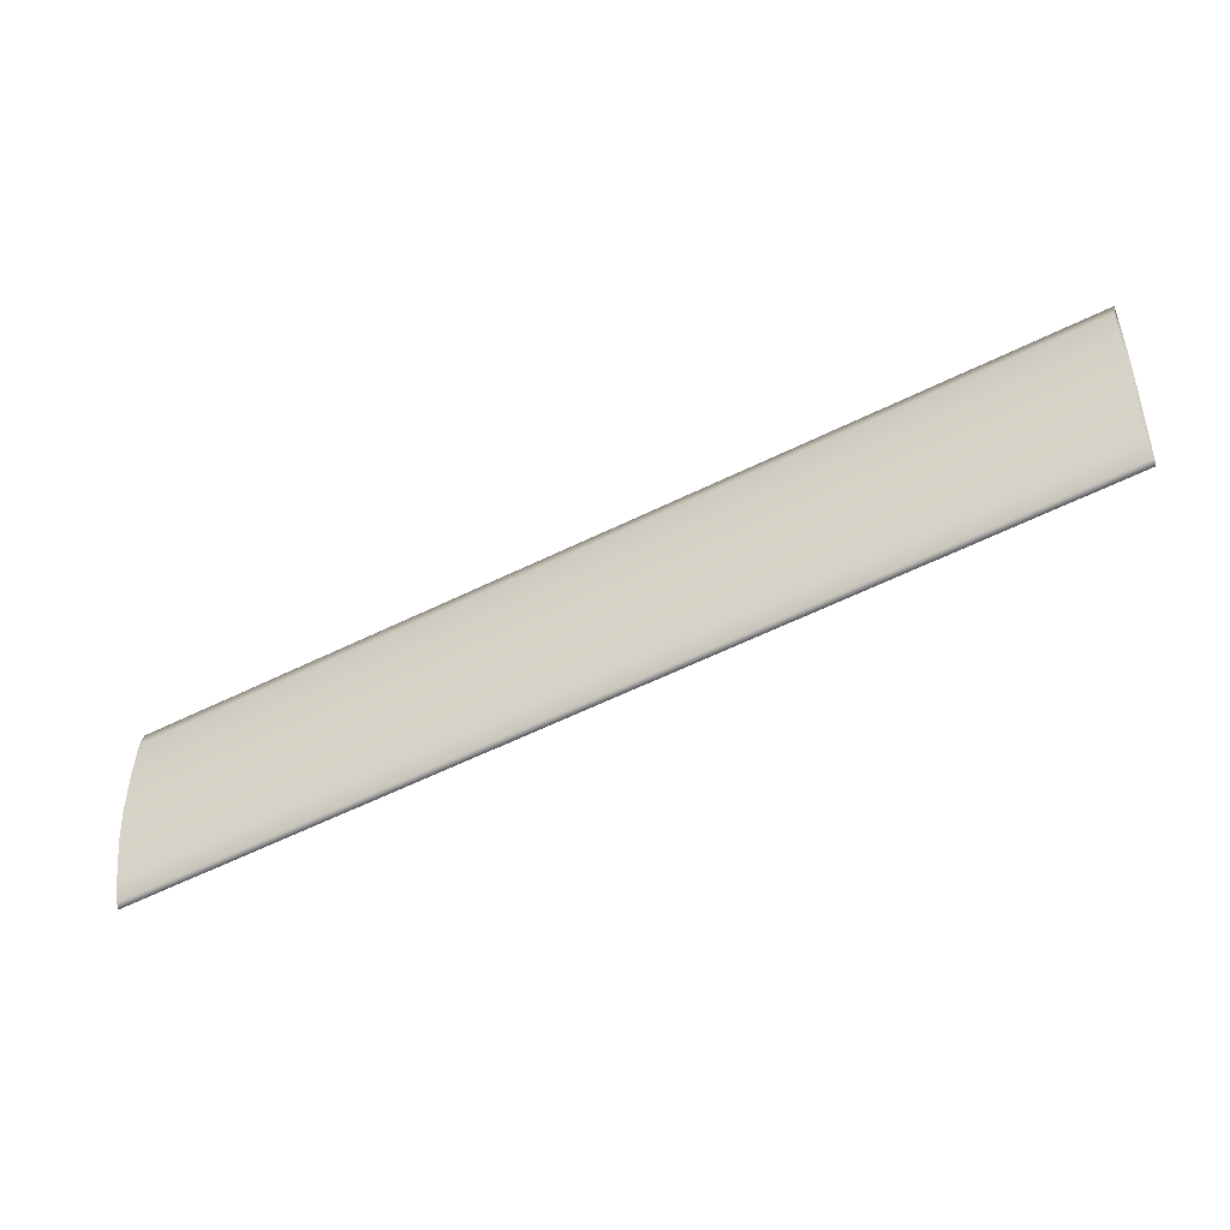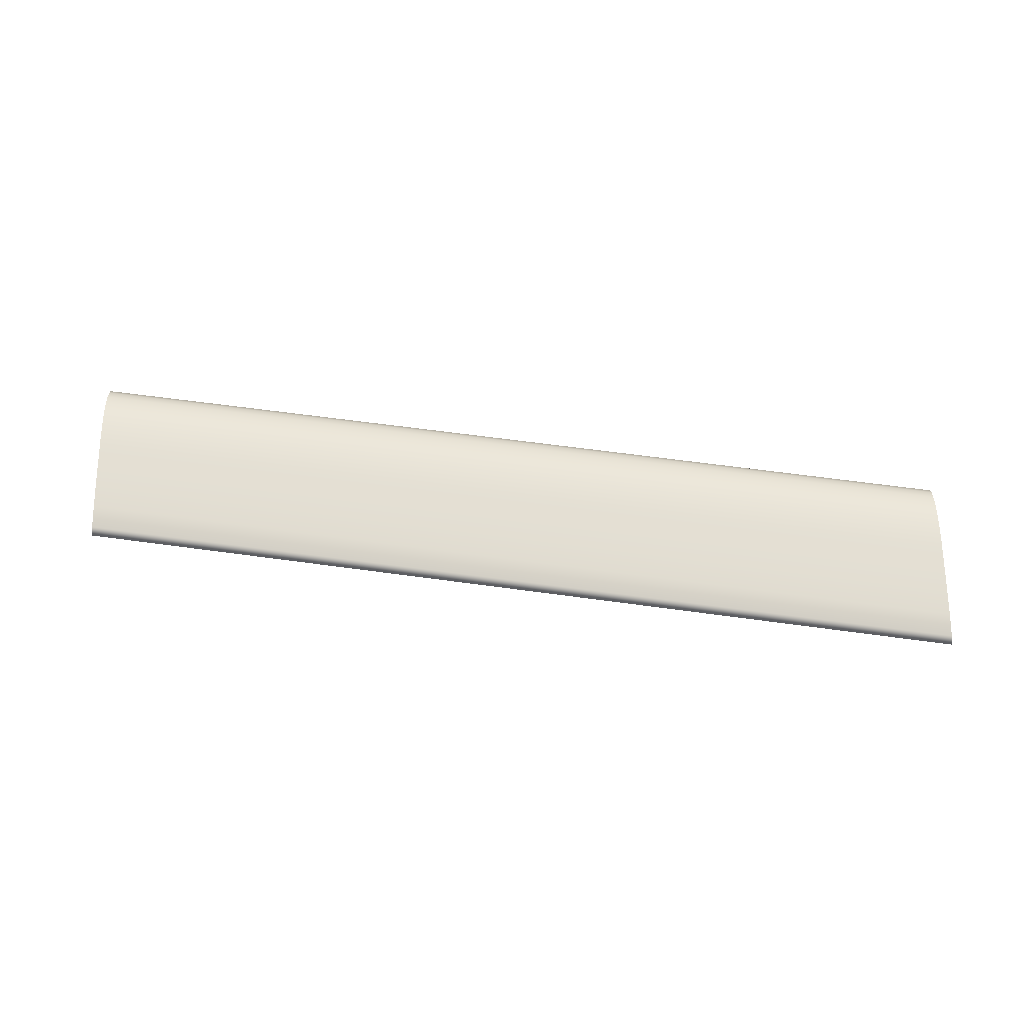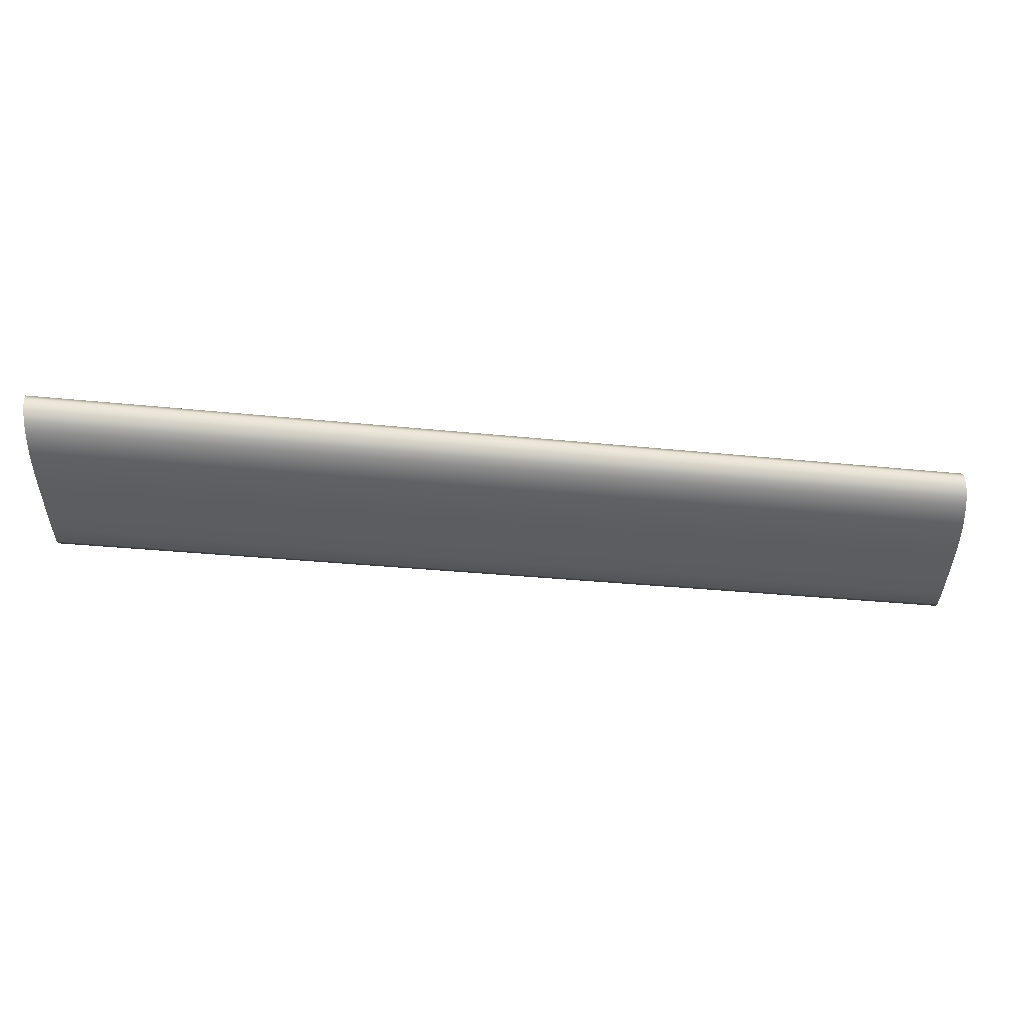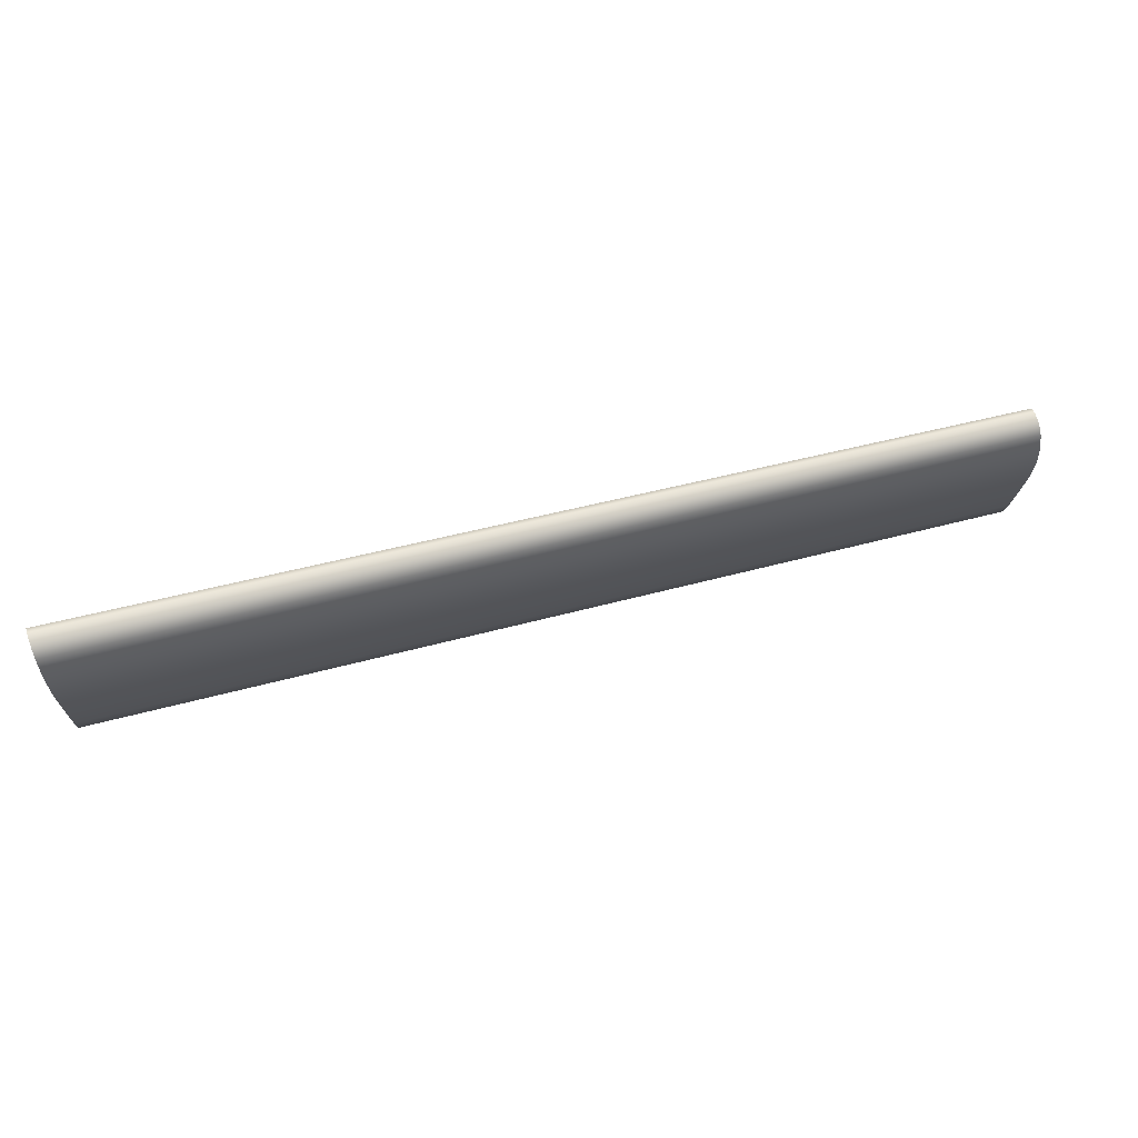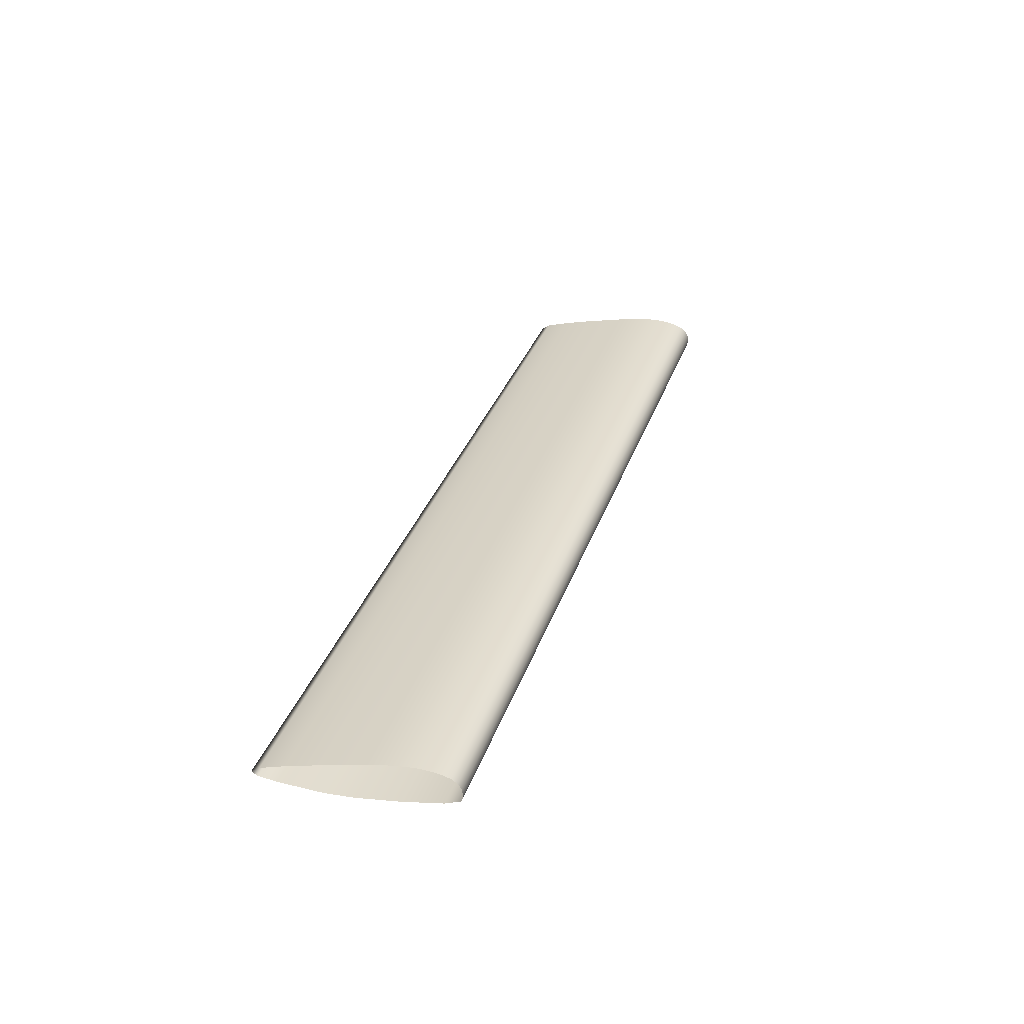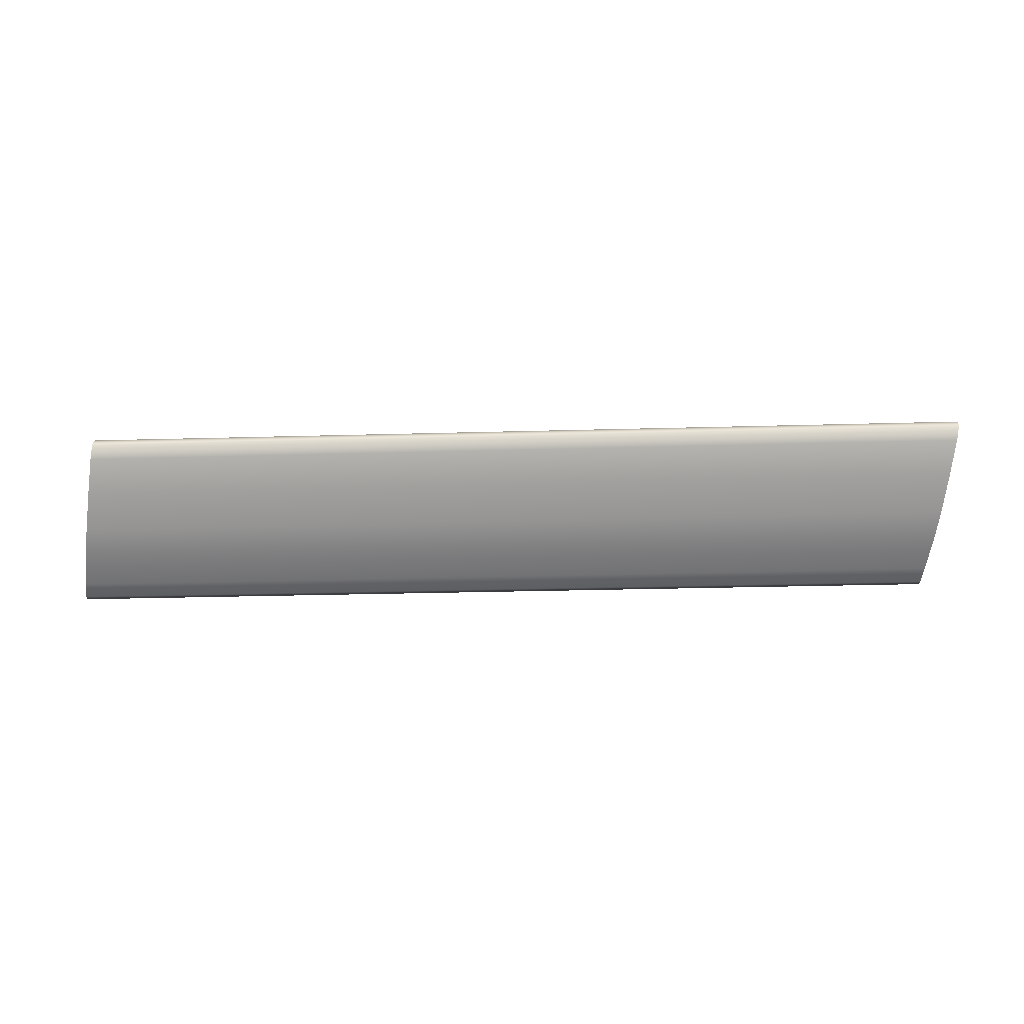
<metadata>
{"format":"obj","ext":"obj","renderer":"f3d","projection":"perspective","resolution":1024,"background":"white","views":[{"elev":-45.1,"azim":23.2,"up":"+Z"},{"elev":58.2,"azim":179.7,"up":"+Y"},{"elev":45.4,"azim":176.6,"up":"+Z"},{"elev":64.4,"azim":161.0,"up":"+Z"},{"elev":32.8,"azim":-81.9,"up":"+Y"},{"elev":-68.7,"azim":-7.5,"up":"+Y"}]}
</metadata>
<code>
o Mesh_191
v -1.093 0.8263 -3.982
v -0.03049 0.8154 -3.815
v -0.03049 0.8143 -3.833
v -1.093 0.8256 -3.998
v -1.093 0.8022 -3.917
v -0.03049 0.7908 -3.748
v -0.03049 0.7987 -3.753
v -1.093 0.8101 -3.921
v -1.093 0.7871 -3.918
v -0.03049 0.77 -3.766
v -0.03049 0.7755 -3.749
v -1.093 0.7819 -3.936
v -1.093 0.7871 -3.918
v -0.03049 0.7755 -3.749
v -0.03049 0.7824 -3.747
v -1.093 0.794 -3.916
v -1.093 0.7786 -3.981
v -0.03049 0.7648 -3.86
v -0.03049 0.766 -3.81
v -1.093 0.7778 -4.03
v -1.093 0.8236 -3.95
v -0.03049 0.8128 -3.782
v -0.03049 0.8151 -3.798
v -1.093 0.8258 -3.965
v -1.093 0.8116 -4.1
v -0.03049 0.8002 -3.933
v -0.03049 0.7942 -3.96
v -1.093 0.8059 -4.127
v -0.03049 0.8126 -3.848
v -1.093 0.8241 -4.013
v -0.03049 0.8105 -3.863
v -1.093 0.8222 -4.028
v -1.093 0.7845 -4.085
v -0.03049 0.777 -3.943
v -0.03049 0.7719 -3.916
v -1.093 0.7894 -4.11
v -1.093 0.7948 -4.13
v -0.03049 0.7882 -3.97
v -0.03049 0.7824 -3.963
v -1.093 0.8003 -4.136
v -1.093 0.8158 -3.928
v -0.03049 0.8047 -3.76
v -0.03049 0.8092 -3.77
v -1.093 0.8201 -3.938
v -0.03049 0.7673 -3.892
v -1.093 0.7802 -4.062
v -0.03049 0.8084 -3.88
v -1.093 0.8199 -4.046
v -0.03049 0.8052 -3.902
v -1.093 0.8165 -4.069
v -0.03049 0.7824 -3.963
v -1.093 0.7948 -4.13
v -1.093 0.8059 -4.127
v -0.03049 0.7942 -3.96
v -0.03049 0.8047 -3.76
v -1.093 0.8158 -3.928
f 1 2 3
f 3 4 1
f 5 6 7
f 7 8 5
f 9 10 11
f 10 9 12
f 13 14 15
f 15 16 13
f 17 18 19
f 18 17 20
f 12 19 10
f 19 12 17
f 21 22 23
f 23 24 21
f 25 26 27
f 27 28 25
f 4 3 29
f 29 30 4
f 30 29 31
f 31 32 30
f 33 34 35
f 34 33 36
f 37 38 39
f 38 37 40
f 41 42 43
f 43 44 41
f 20 45 18
f 45 20 46
f 32 31 47
f 47 48 32
f 48 47 49
f 49 50 48
f 2 1 24
f 2 24 23
f 6 5 16
f 6 16 15
f 22 21 44
f 22 44 43
f 26 25 50
f 26 50 49
f 36 51 34
f 51 36 52
f 38 40 53
f 38 53 54
f 55 56 8
f 55 8 7
f 46 35 45
f 35 46 33

</code>
